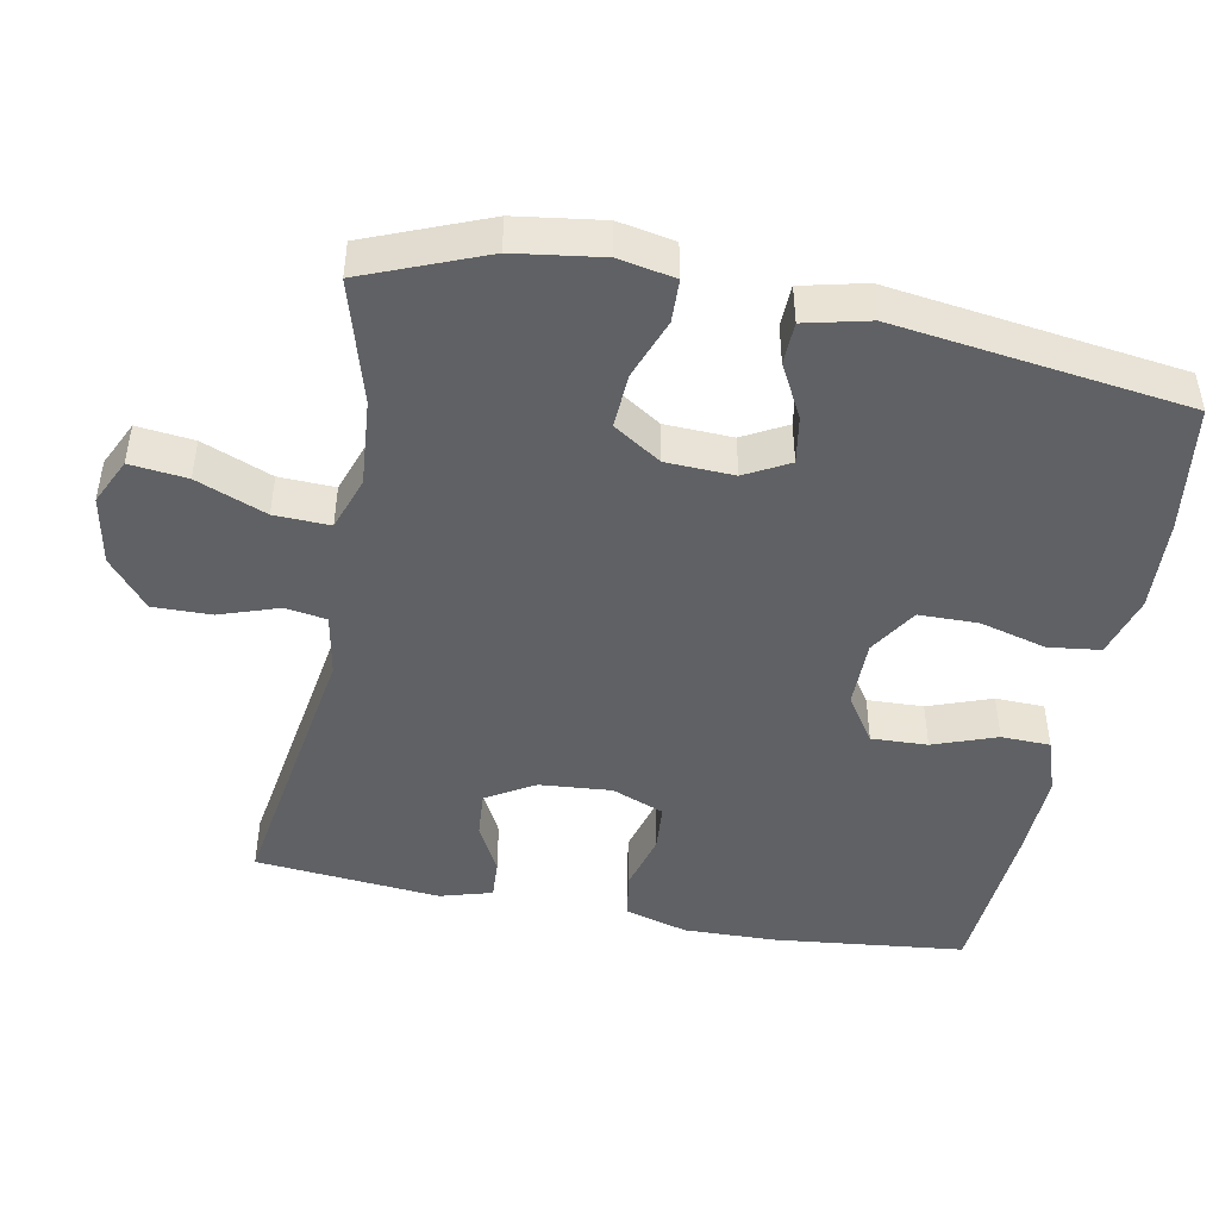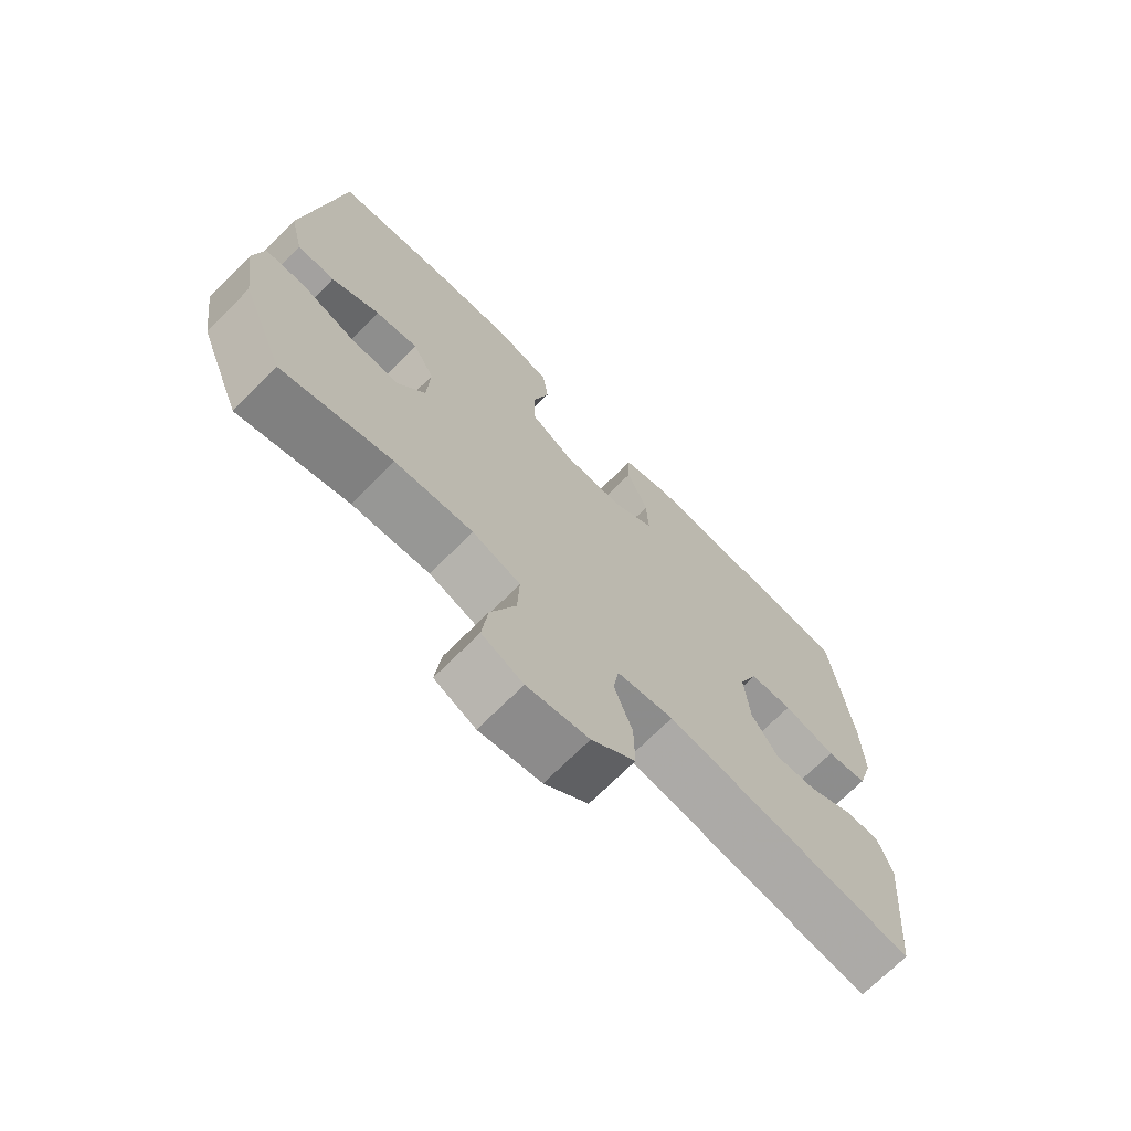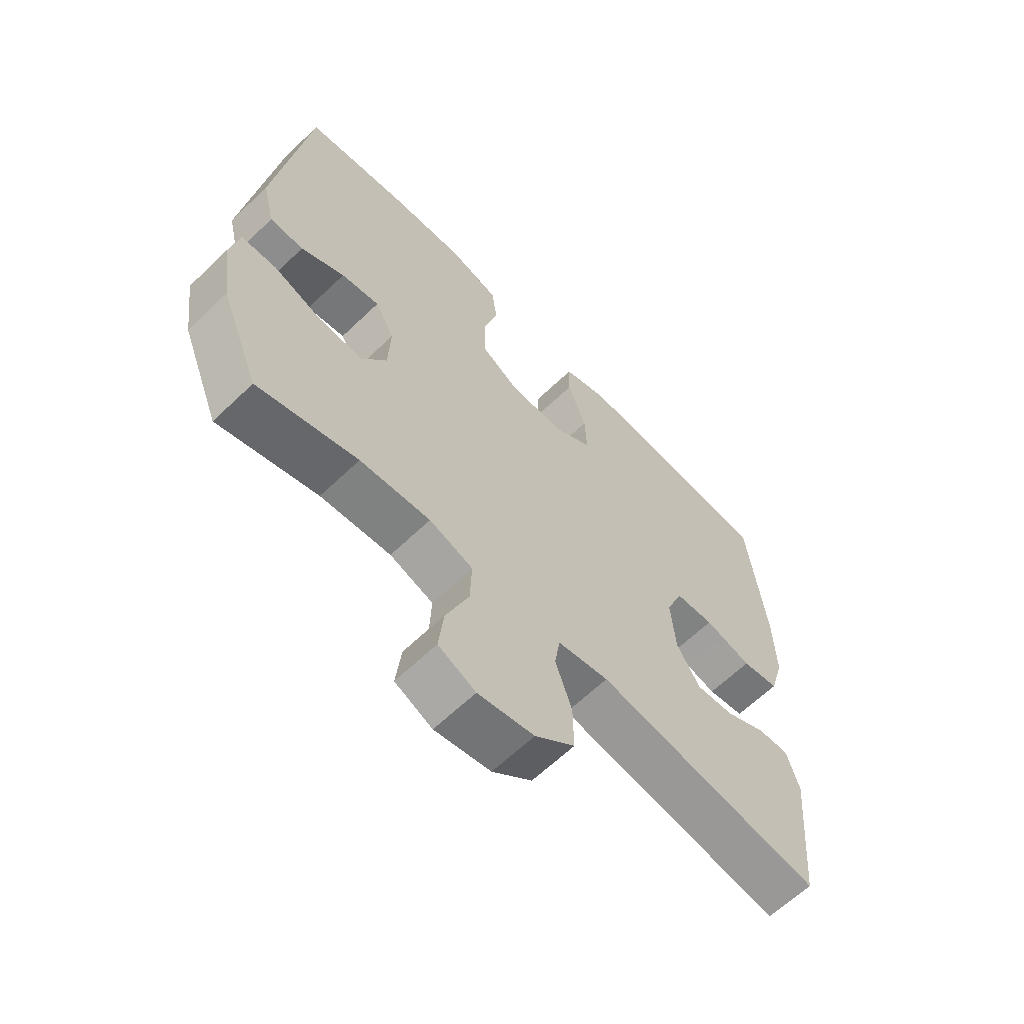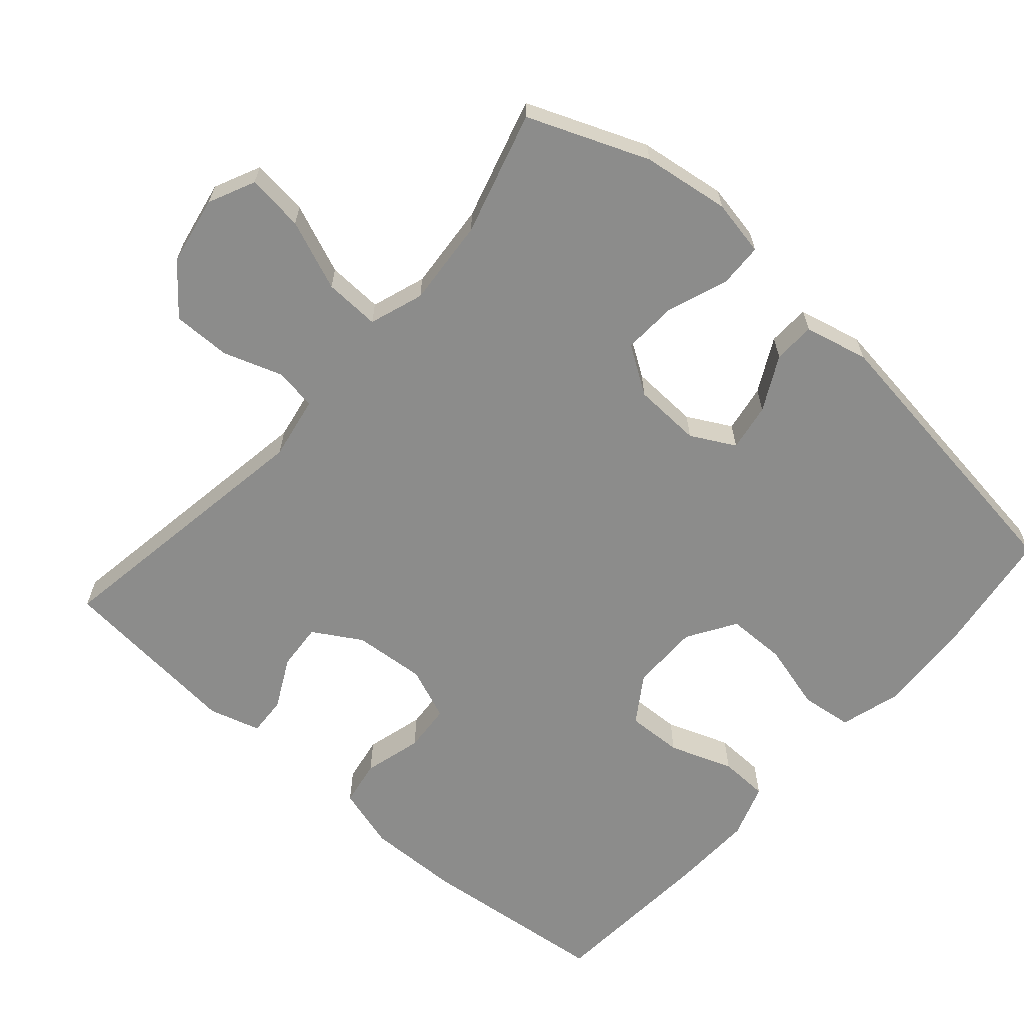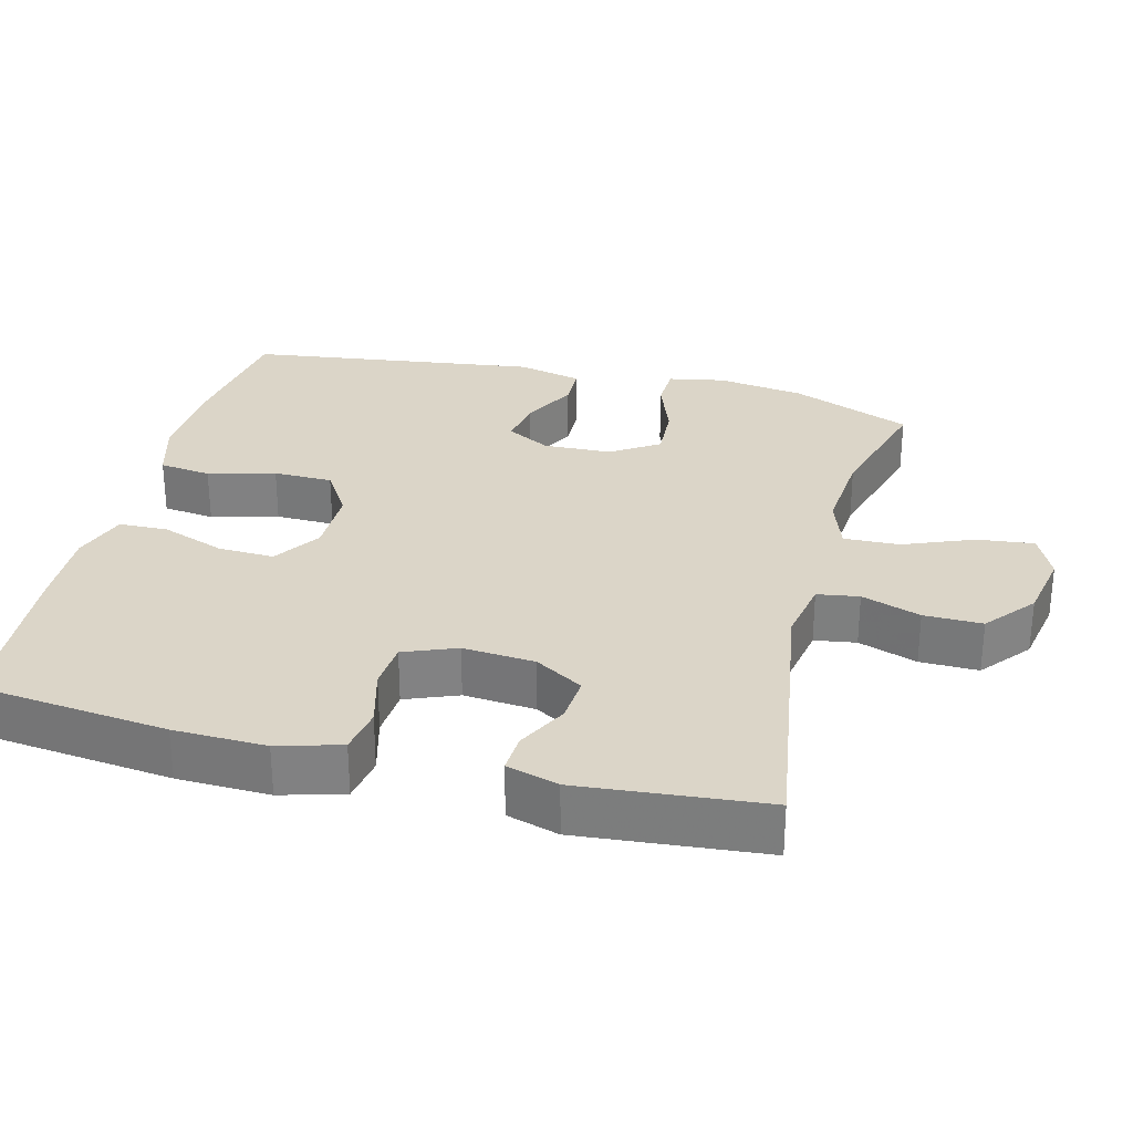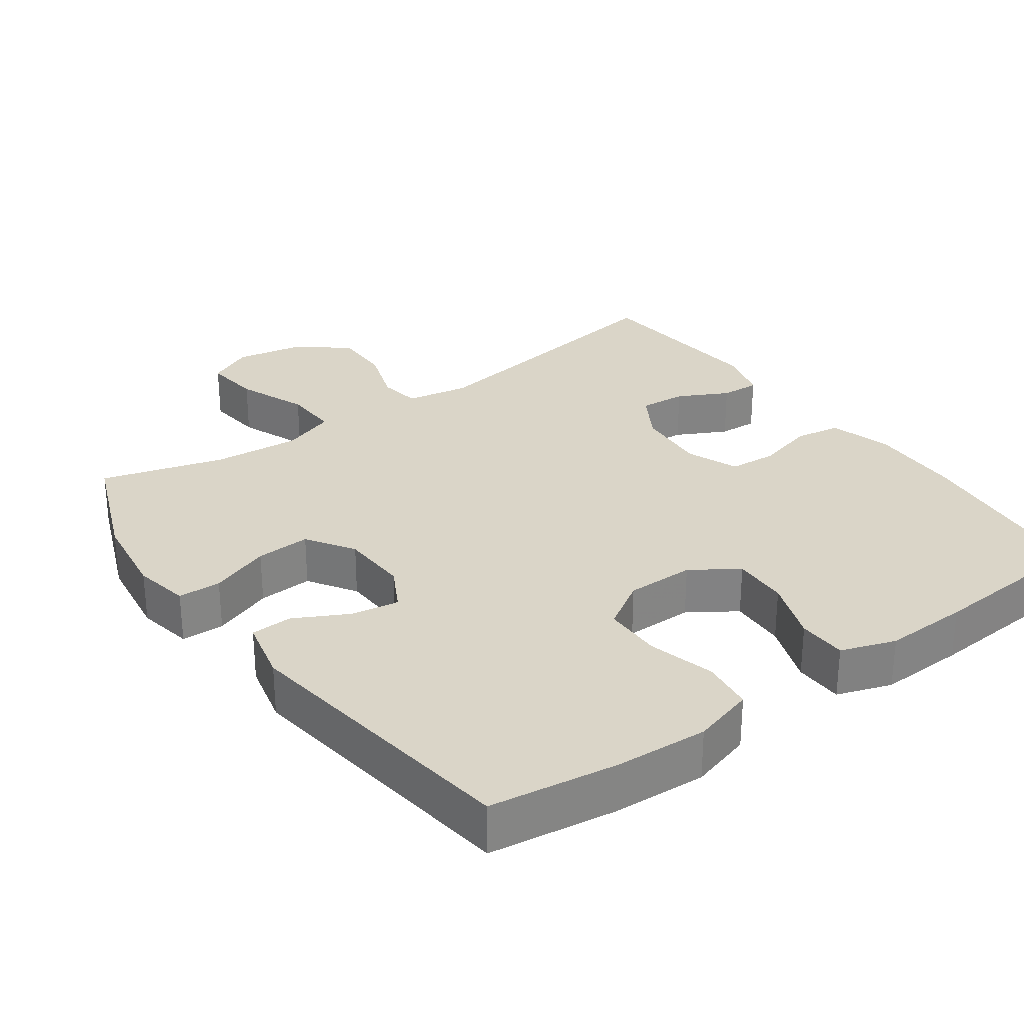
<metadata>
{"format":"obj","ext":"obj","renderer":"f3d","projection":"perspective","resolution":1024,"background":"white","views":[{"elev":-46.3,"azim":-100.9,"up":"+Y"},{"elev":-71.1,"azim":-45.0,"up":"+Z"},{"elev":-63.4,"azim":-45.9,"up":"+Z"},{"elev":-64.1,"azim":-131.3,"up":"+Y"},{"elev":29.6,"azim":104.4,"up":"+Y"},{"elev":29.4,"azim":-35.7,"up":"+Y"}]}
</metadata>
<code>
v -0.5 0.07 -0.5
v -0.567 0.07 -0.333
v -0.584 0.07 -0.212
v -0.569 0.07 -0.134
v -0.509 0.07 -0.132
v -0.425 0.07 -0.163
v -0.349 0.07 -0.167
v -0.306 0.07 -0.101
v -0.302 0.07 -0.007
v -0.335 0.07 0.054
v -0.401 0.07 0.043
v -0.476 0.07 0.004
v -0.534 0.07 0.006
v -0.555 0.07 0.095
v -0.5 0.07 0.5
v -0.322 0.07 0.525
v -0.193 0.07 0.532
v -0.107 0.07 0.507
v -0.098 0.07 0.435
v -0.123 0.07 0.342
v -0.122 0.07 0.26
v -0.055 0.07 0.218
v 0.04 0.07 0.218
v 0.105 0.07 0.261
v 0.102 0.07 0.339
v 0.07 0.07 0.427
v 0.072 0.07 0.495
v 0.148 0.07 0.521
v 0.266 0.07 0.517
v 0.5 0.07 0.5
v 0.529 0.07 0.234
v 0.532 0.07 0.106
v 0.507 0.07 0.019
v 0.443 0.07 0.008
v 0.362 0.07 0.03
v 0.295 0.07 0.025
v 0.266 0.07 -0.048
v 0.274 0.07 -0.148
v 0.314 0.07 -0.215
v 0.379 0.07 -0.21
v 0.449 0.07 -0.174
v 0.503 0.07 -0.171
v 0.524 0.07 -0.243
v 0.5 0.07 -0.5
v 0.112 0.07 -0.439
v 0.024 0.07 -0.455
v 0.015 0.07 -0.513
v 0.043 0.07 -0.595
v 0.044 0.07 -0.676
v -0.024 0.07 -0.732
v -0.12 0.07 -0.75
v -0.184 0.07 -0.72
v -0.175 0.07 -0.641
v -0.136 0.07 -0.544
v -0.133 0.07 -0.467
v -0.208 0.07 -0.441
v -0.329 0.07 -0.451
v -0.5 0 -0.5
v -0.567 0 -0.333
v -0.584 0 -0.212
v -0.569 0 -0.134
v -0.509 0 -0.132
v -0.425 0 -0.163
v -0.349 0 -0.167
v -0.306 0 -0.101
v -0.302 0 -0.007
v -0.335 0 0.054
v -0.401 0 0.043
v -0.476 0 0.004
v -0.534 0 0.006
v -0.555 0 0.095
v -0.5 0 0.5
v -0.322 0 0.525
v -0.193 0 0.532
v -0.107 0 0.507
v -0.098 0 0.435
v -0.123 0 0.342
v -0.122 0 0.26
v -0.055 0 0.218
v 0.04 0 0.218
v 0.105 0 0.261
v 0.102 0 0.339
v 0.07 0 0.427
v 0.072 0 0.495
v 0.148 0 0.521
v 0.266 0 0.517
v 0.5 0 0.5
v 0.529 0 0.234
v 0.532 0 0.106
v 0.507 0 0.019
v 0.443 0 0.008
v 0.362 0 0.03
v 0.295 0 0.025
v 0.266 0 -0.048
v 0.274 0 -0.148
v 0.314 0 -0.215
v 0.379 0 -0.21
v 0.449 0 -0.174
v 0.503 0 -0.171
v 0.524 0 -0.243
v 0.5 0 -0.5
v 0.112 0 -0.439
v 0.024 0 -0.455
v 0.015 0 -0.513
v 0.043 0 -0.595
v 0.044 0 -0.676
v -0.024 0 -0.732
v -0.12 0 -0.75
v -0.184 0 -0.72
v -0.175 0 -0.641
v -0.136 0 -0.544
v -0.133 0 -0.467
v -0.208 0 -0.441
v -0.329 0 -0.451
f 51 52 53 54
f 51 54 55
f 50 51 55
f 47 48 49 50
f 46 47 50 55
f 45 46 55 56
f 43 44 45
f 40 41 42 43
f 39 40 43 45
f 38 39 45 56
f 32 33 34 35
f 32 35 36
f 31 32 36
f 30 31 36
f 29 30 36
f 28 29 36 37
f 25 26 27 28
f 24 25 28 37
f 17 18 19 20
f 17 20 21
f 16 17 21
f 15 16 21
f 14 15 21
f 11 12 13 14
f 10 11 14 21
f 9 10 21 22
f 3 4 5 6
f 3 6 7
f 57 1 2 3
f 57 3 7
f 56 57 7 8
f 23 24 37 38
f 22 23 38 56
f 8 9 22 56
f 111 110 109 108
f 112 111 108
f 112 108 107
f 107 106 105 104
f 112 107 104 103
f 113 112 103 102
f 102 101 100
f 100 99 98 97
f 102 100 97 96
f 113 102 96 95
f 92 91 90 89
f 93 92 89
f 93 89 88
f 93 88 87
f 93 87 86
f 94 93 86 85
f 85 84 83 82
f 94 85 82 81
f 77 76 75 74
f 78 77 74
f 78 74 73
f 78 73 72
f 78 72 71
f 71 70 69 68
f 78 71 68 67
f 79 78 67 66
f 63 62 61 60
f 64 63 60
f 60 59 58 114
f 64 60 114
f 65 64 114 113
f 95 94 81 80
f 113 95 80 79
f 113 79 66 65
f 1 58 59 2
f 2 59 60 3
f 3 60 61 4
f 4 61 62 5
f 5 62 63 6
f 6 63 64 7
f 7 64 65 8
f 8 65 66 9
f 9 66 67 10
f 10 67 68 11
f 11 68 69 12
f 12 69 70 13
f 13 70 71 14
f 14 71 72 15
f 15 72 73 16
f 16 73 74 17
f 17 74 75 18
f 18 75 76 19
f 19 76 77 20
f 20 77 78 21
f 21 78 79 22
f 22 79 80 23
f 23 80 81 24
f 24 81 82 25
f 25 82 83 26
f 26 83 84 27
f 27 84 85 28
f 28 85 86 29
f 29 86 87 30
f 30 87 88 31
f 31 88 89 32
f 32 89 90 33
f 33 90 91 34
f 34 91 92 35
f 35 92 93 36
f 36 93 94 37
f 37 94 95 38
f 38 95 96 39
f 39 96 97 40
f 40 97 98 41
f 41 98 99 42
f 42 99 100 43
f 43 100 101 44
f 44 101 102 45
f 45 102 103 46
f 46 103 104 47
f 47 104 105 48
f 48 105 106 49
f 49 106 107 50
f 50 107 108 51
f 51 108 109 52
f 52 109 110 53
f 53 110 111 54
f 54 111 112 55
f 55 112 113 56
f 56 113 114 57
f 57 114 58 1

</code>
